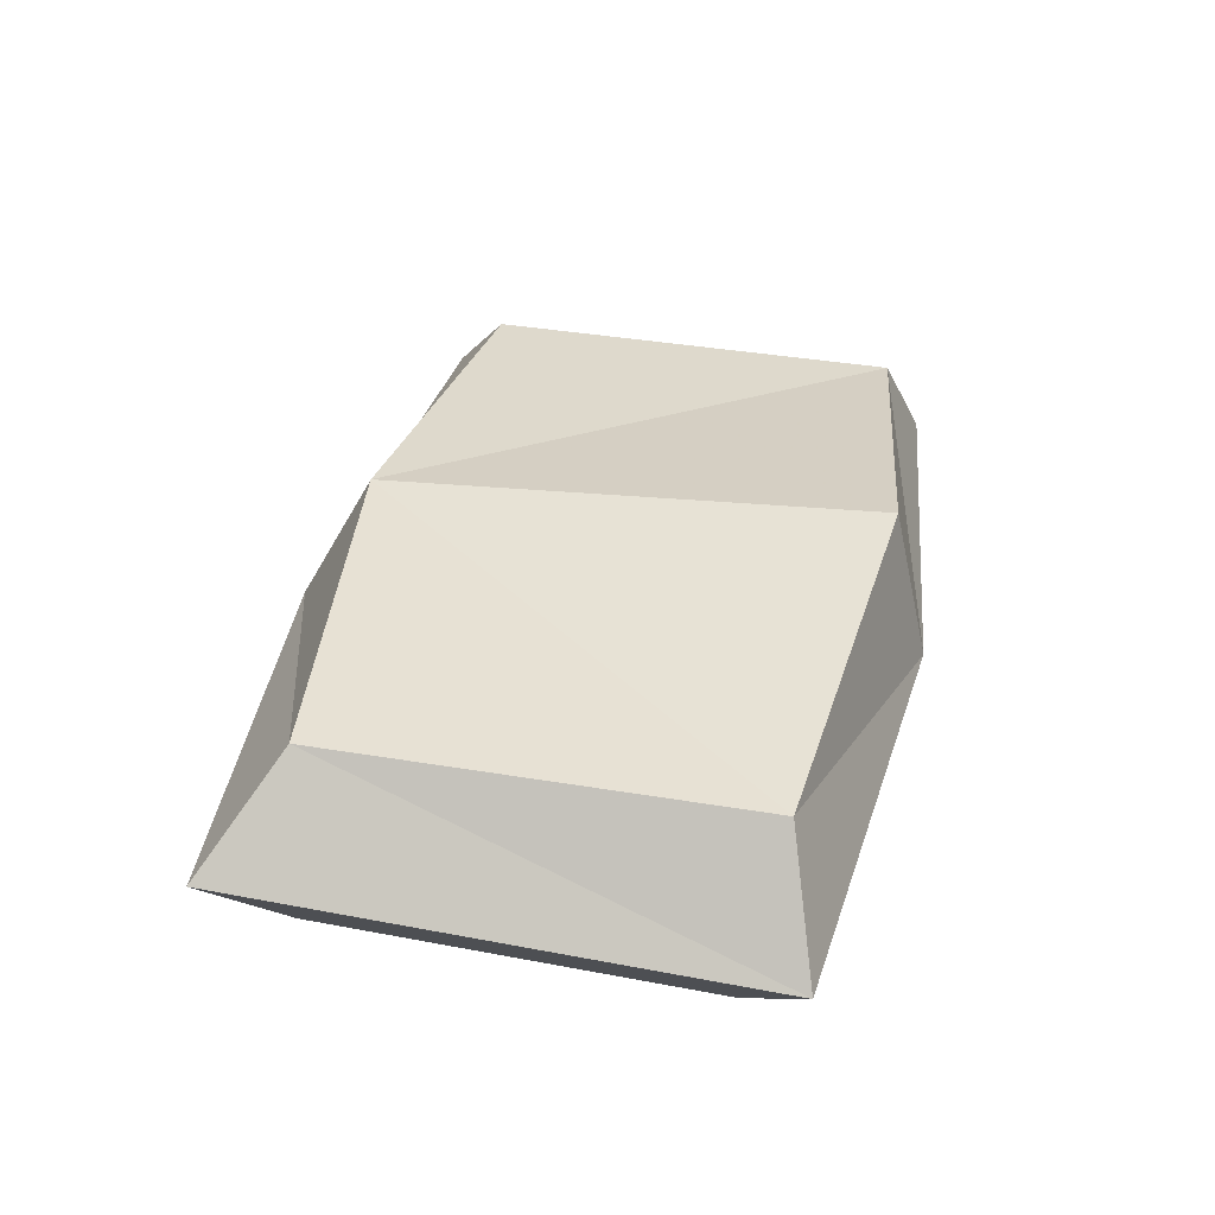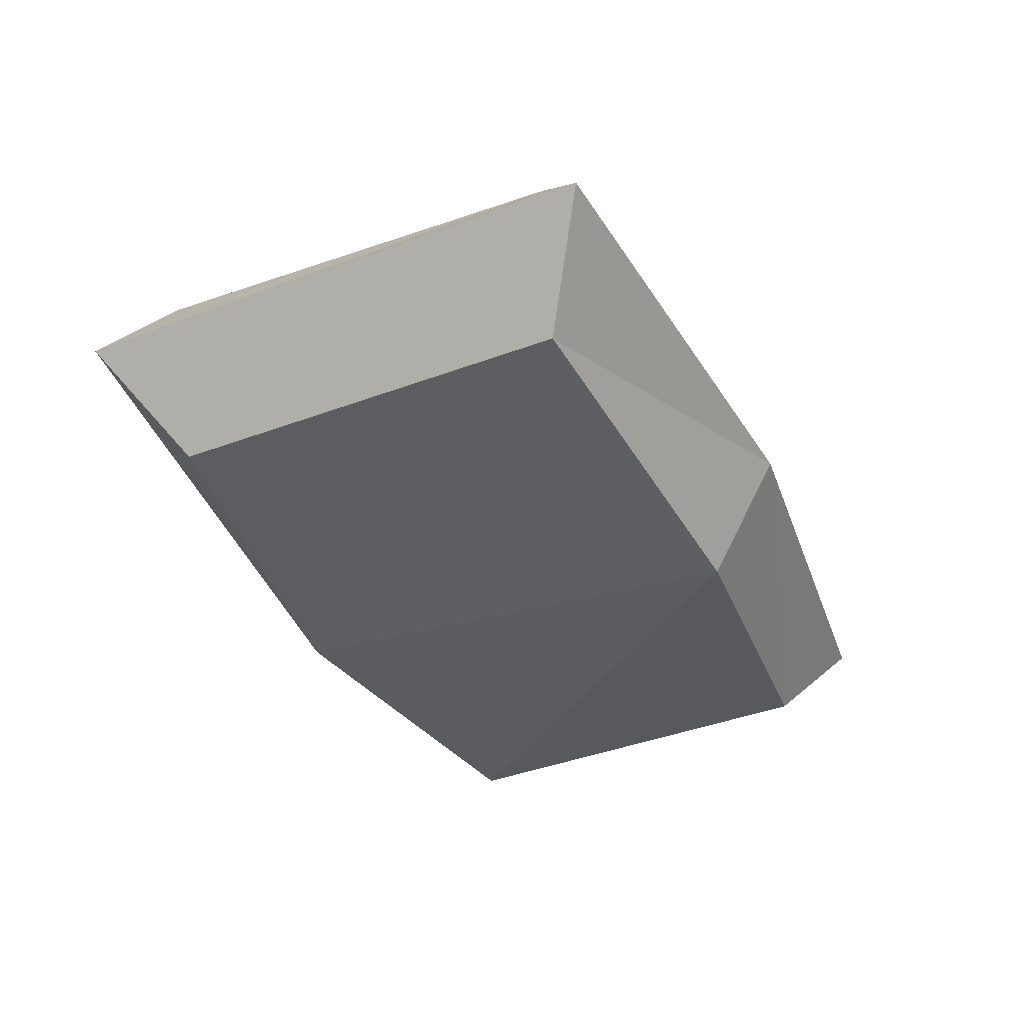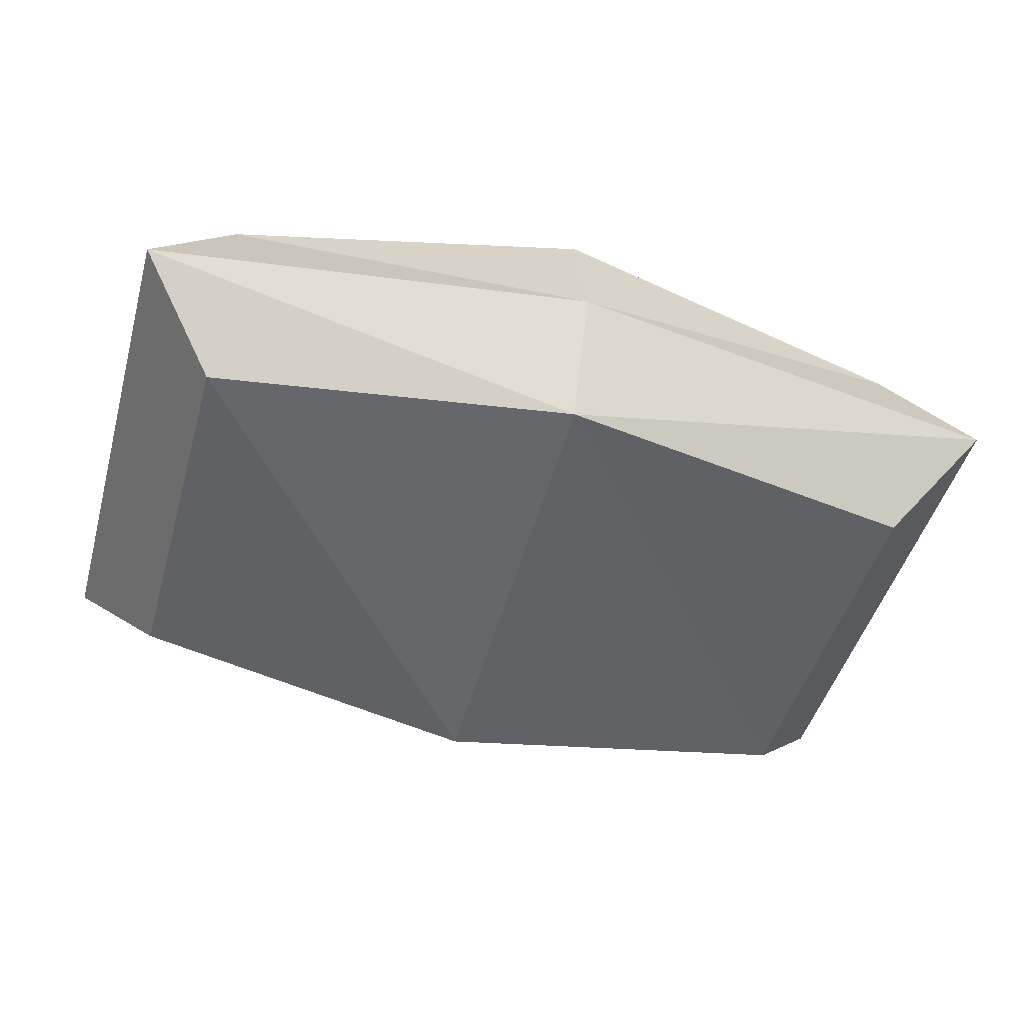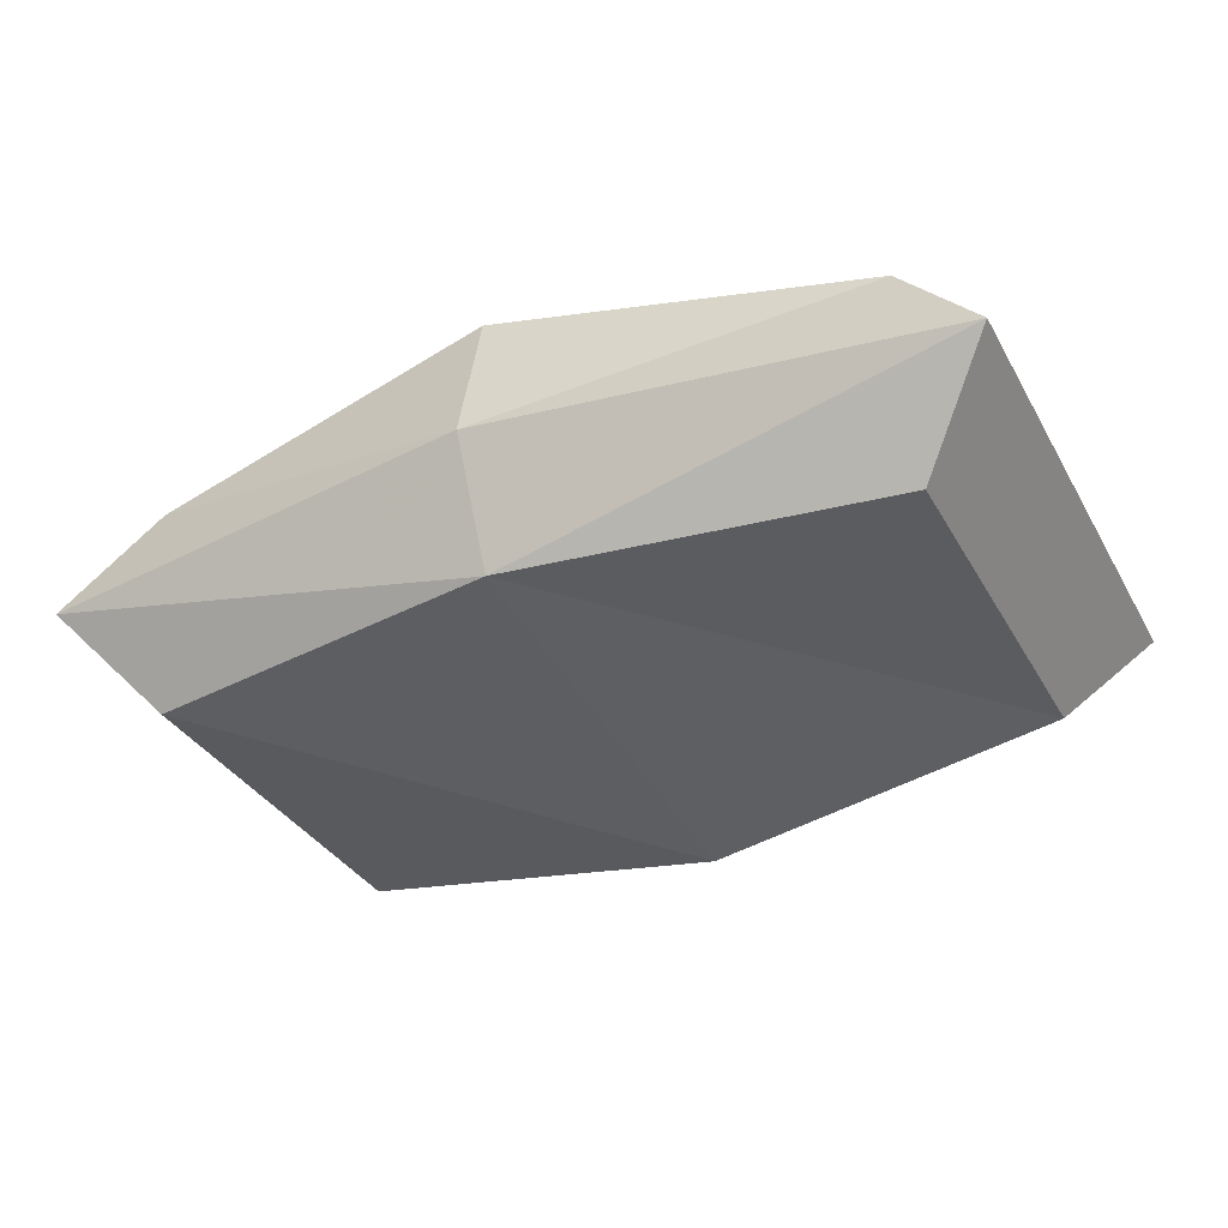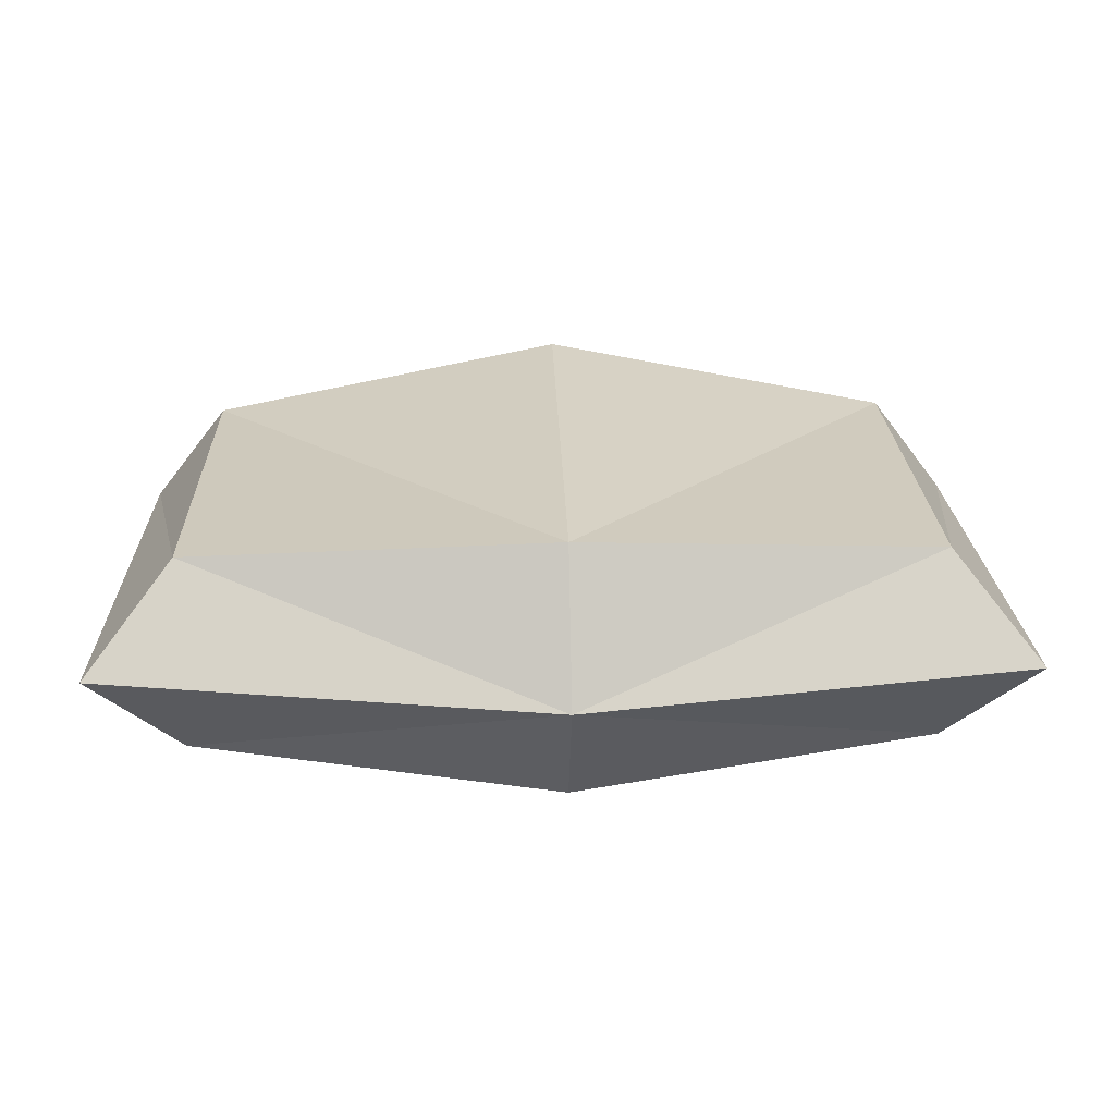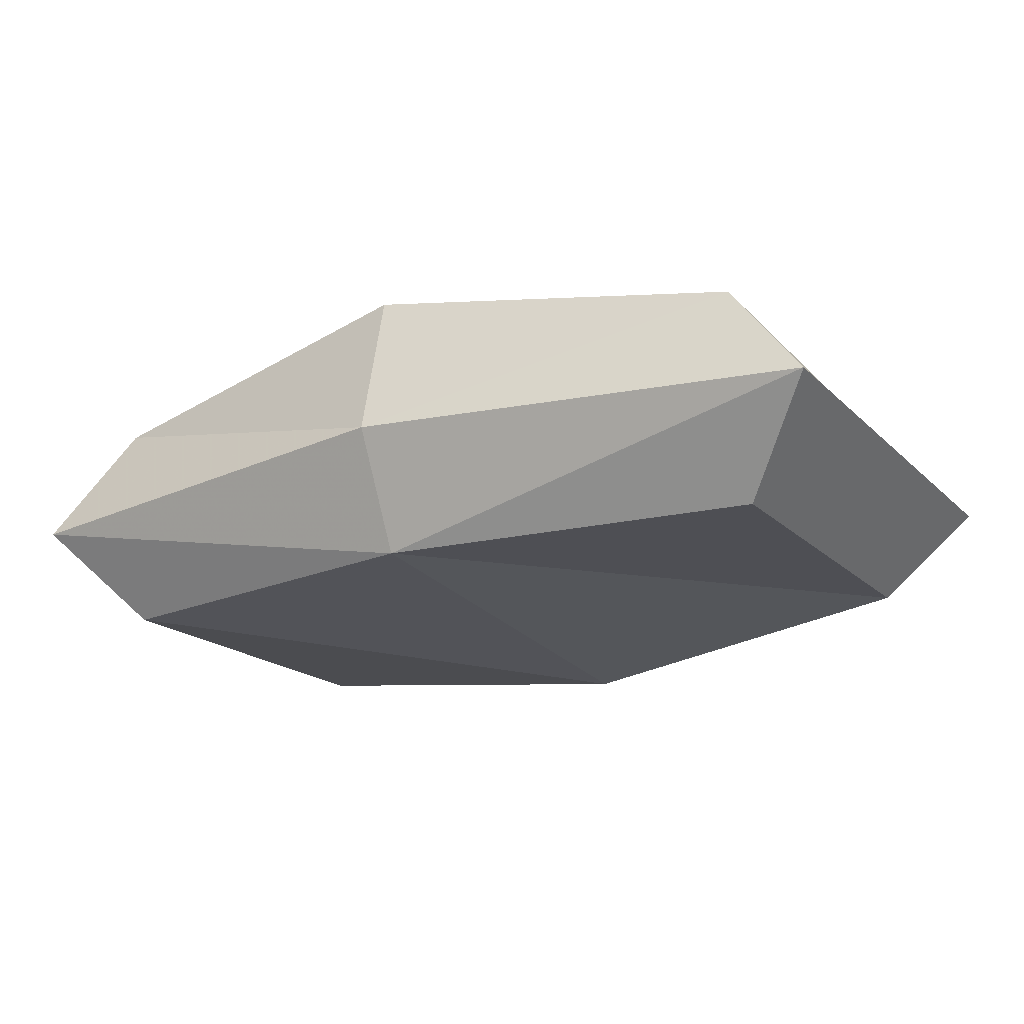
<metadata>
{"format":"obj","ext":"obj","renderer":"f3d","projection":"perspective","resolution":1024,"background":"white","views":[{"elev":35.4,"azim":-78.5,"up":"+Y"},{"elev":-36.1,"azim":113.5,"up":"+Y"},{"elev":-49.7,"azim":-15.6,"up":"+Y"},{"elev":-37.1,"azim":25.6,"up":"+Y"},{"elev":24.3,"azim":178.1,"up":"+Y"},{"elev":-20.9,"azim":29.4,"up":"+Y"}]}
</metadata>
<code>
v -7.125 1.954 3.785
v 7.157 1.954 3.785
v -7.125 2.094 -4.314
v 7.157 2.094 -4.314
v -7.125 -1.727 -4.499
v 7.157 -1.727 -4.499
v -7.125 -2.094 3.067
v 7.157 -2.094 3.067
v -8.75 -0.2467 4.403
v -8.75 0.2399 -5.65
v 8.781 0.2399 -5.65
v 8.781 -0.2467 4.403
v -0.03831 -2.131 4.141
v -0.0506 0.1344 5.298
v -0.03831 3.11 4.62
v -0.03831 2.598 -5.012
v -0.0506 -0.1154 -6.485
v -0.03831 -2.501 -5.156
f 1 15 16 3
f 16 15 2 4
f 5 10 17 18
f 9 7 13 14
f 11 12 8 6
f 5 7 9 10
f 9 1 3 10
f 3 16 17 10
f 4 2 12 11
f 1 9 14 15
f 13 8 12 14
f 2 15 14 12
f 17 16 4 11
f 6 18 17 11
f 6 8 13 18
f 18 13 7 5

</code>
